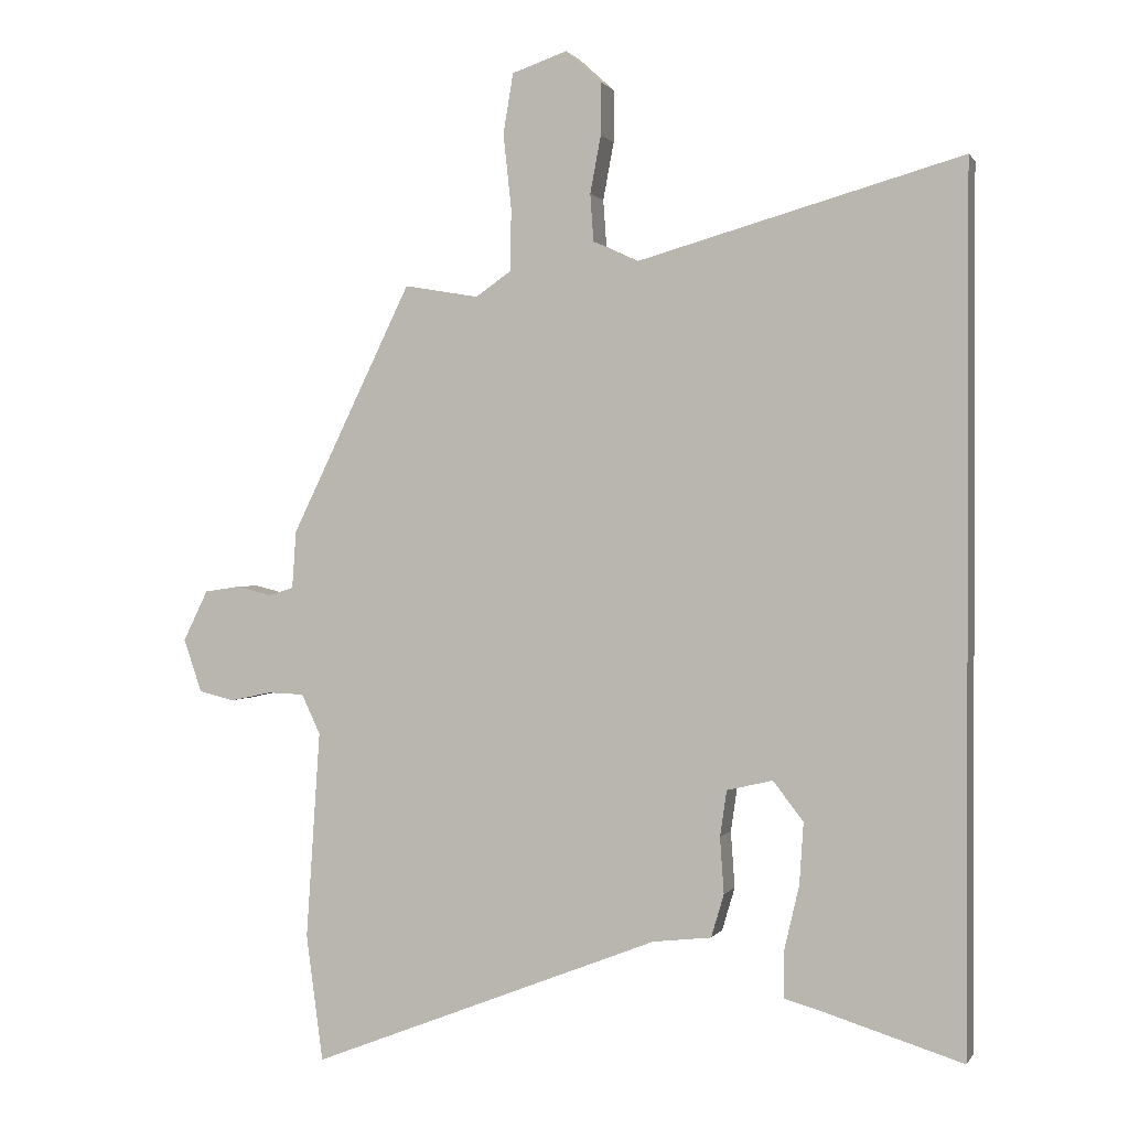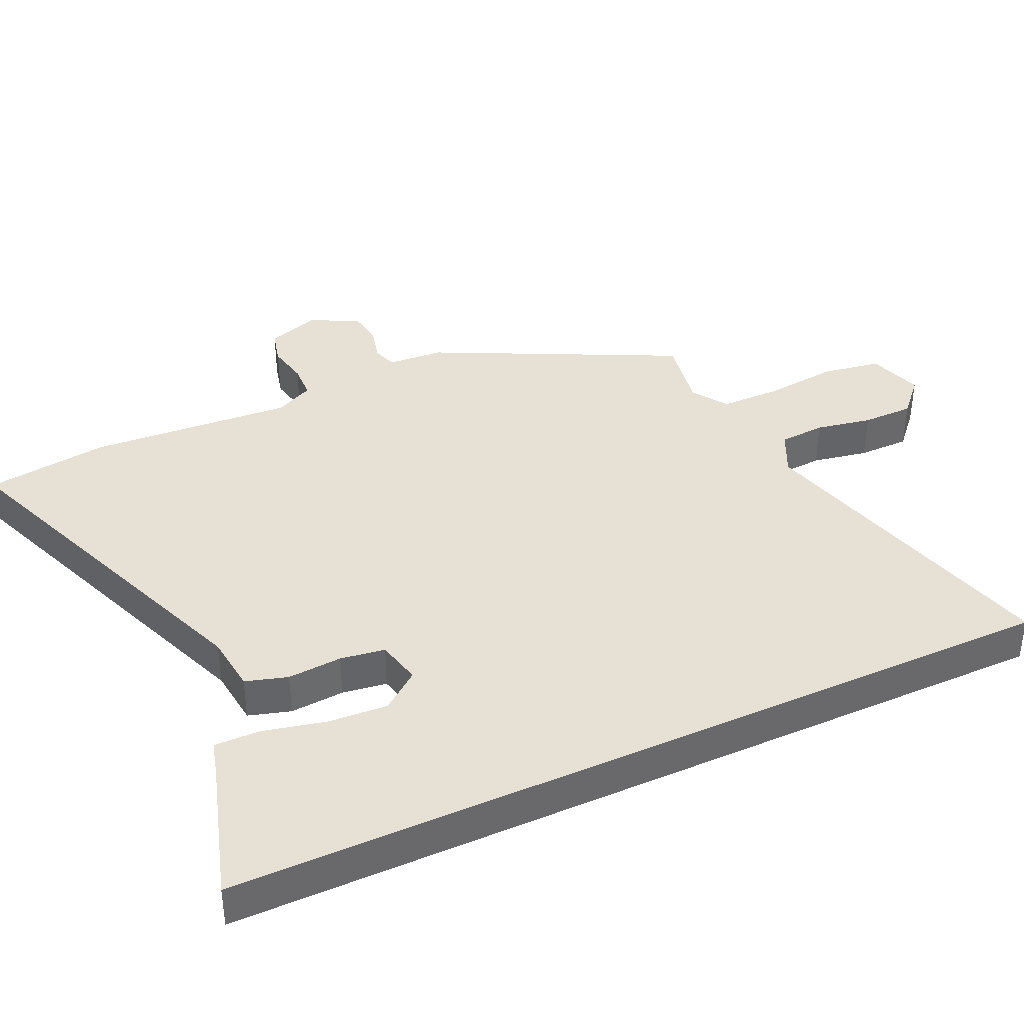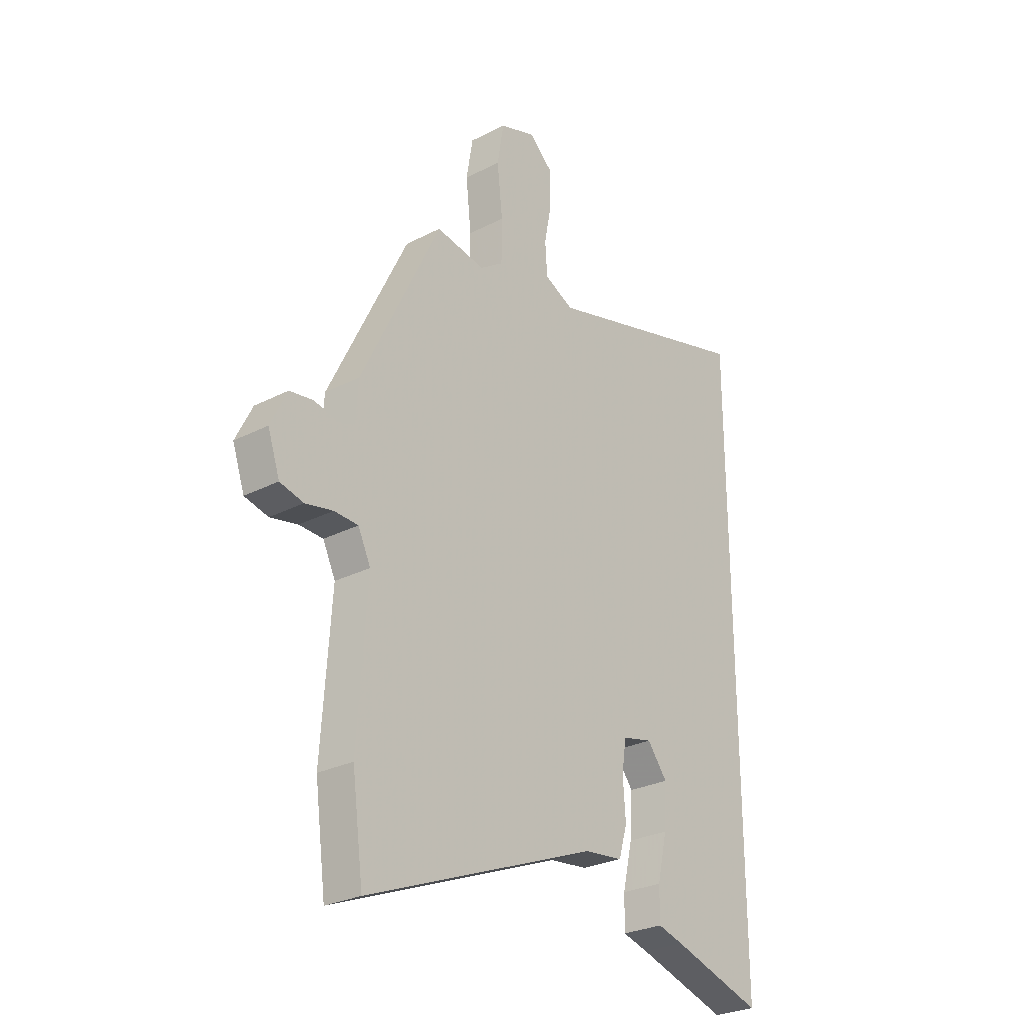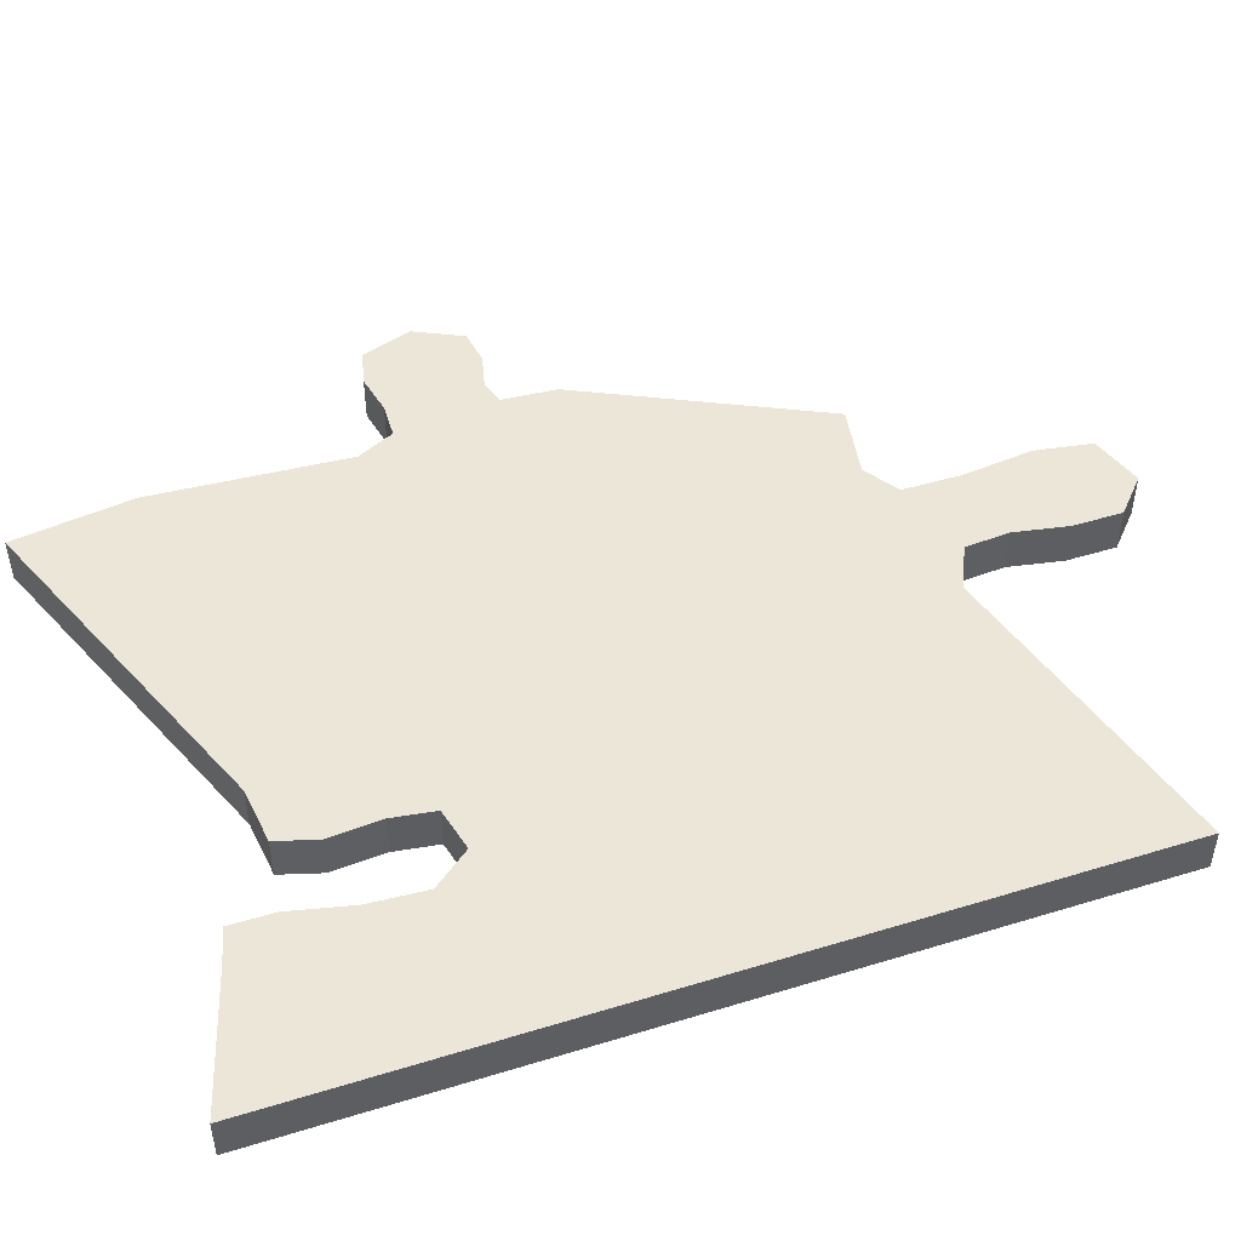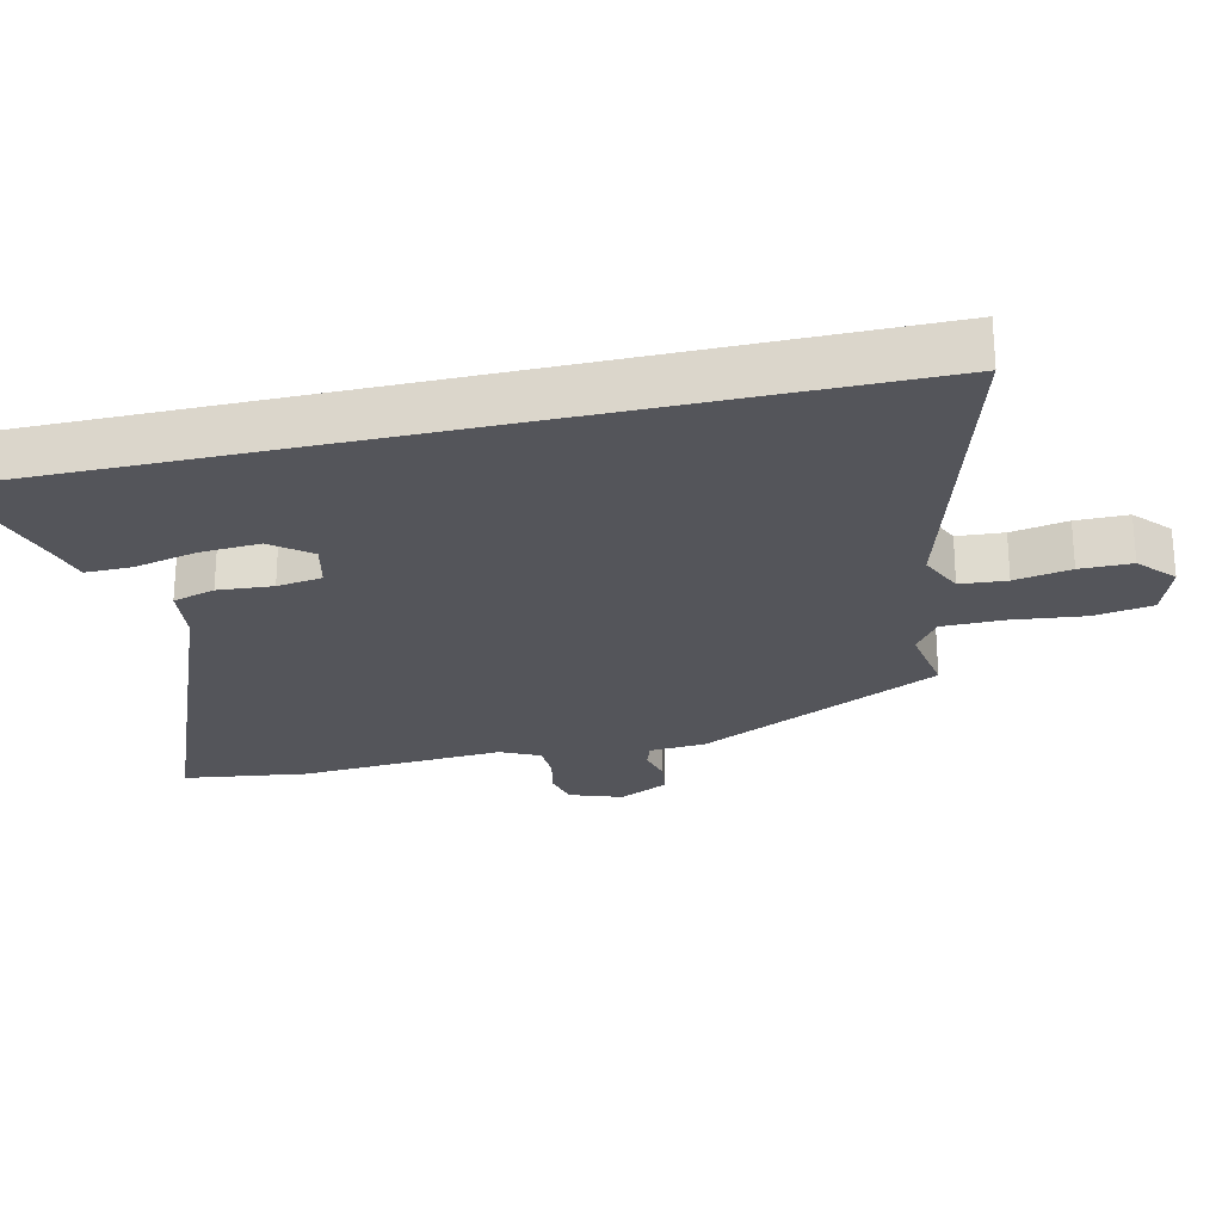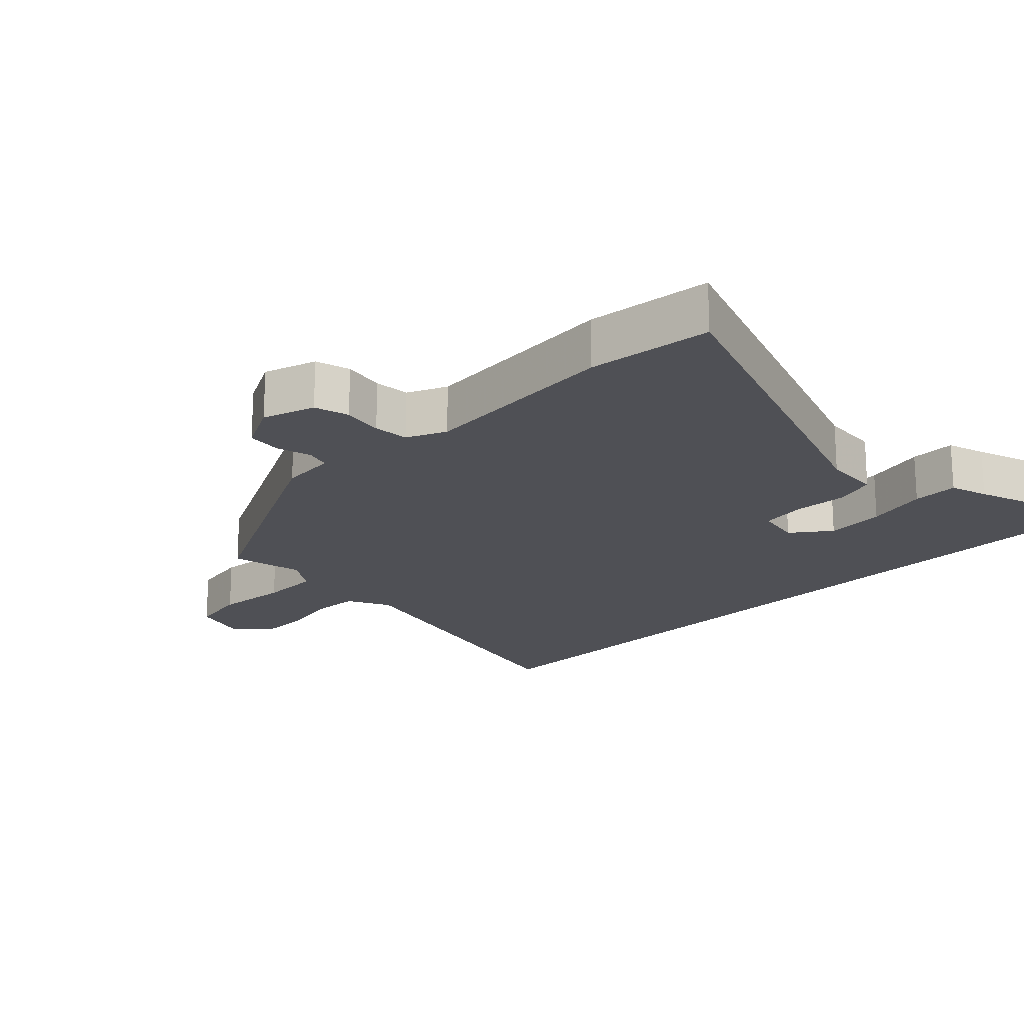
<metadata>
{"format":"obj","ext":"obj","renderer":"f3d","projection":"perspective","resolution":1024,"background":"white","views":[{"elev":0.8,"azim":-163.2,"up":"+Z"},{"elev":39.2,"azim":-114.6,"up":"+Y"},{"elev":-27.5,"azim":128.4,"up":"+Z"},{"elev":48.6,"azim":-108.9,"up":"+Y"},{"elev":-24.9,"azim":-77.2,"up":"+Y"},{"elev":-19.3,"azim":136.0,"up":"+Y"}]}
</metadata>
<code>
v -0.5 0.07 -0.613
v -0.5 0.07 0.669
v -0.018 0.07 0.533
v 0.048 0.07 0.564
v 0.053 0.07 0.634
v 0.037 0.07 0.719
v 0.037 0.07 0.797
v 0.09 0.07 0.845
v 0.172 0.07 0.817
v 0.187 0.07 0.728
v 0.175 0.07 0.617
v 0.176 0.07 0.525
v 0.229 0.07 0.488
v 0.34 0.07 0.507
v 0.52 0.07 0.138
v 0.526 0.07 0.053
v 0.563 0.07 0.041
v 0.616 0.07 0.054
v 0.669 0.07 0.046
v 0.706 0.07 -0.029
v 0.679 0.07 -0.108
v 0.626 0.07 -0.121
v 0.564 0.07 -0.108
v 0.51 0.07 -0.11
v 0.482 0.07 -0.169
v 0.503 0.07 -0.478
v 0.478 0.07 -0.666
v -0.043 0.07 -0.461
v -0.13 0.07 -0.451
v -0.149 0.07 -0.387
v -0.143 0.07 -0.304
v -0.153 0.07 -0.236
v -0.221 0.07 -0.22
v -0.266 0.07 -0.278
v -0.26 0.07 -0.369
v -0.238 0.07 -0.464
v -0.237 0.07 -0.534
v -0.295 0.07 -0.55
v -0.5 0 -0.613
v -0.5 0 0.669
v -0.018 0 0.533
v 0.048 0 0.564
v 0.053 0 0.634
v 0.037 0 0.719
v 0.037 0 0.797
v 0.09 0 0.845
v 0.172 0 0.817
v 0.187 0 0.728
v 0.175 0 0.617
v 0.176 0 0.525
v 0.229 0 0.488
v 0.34 0 0.507
v 0.52 0 0.138
v 0.526 0 0.053
v 0.563 0 0.041
v 0.616 0 0.054
v 0.669 0 0.046
v 0.706 0 -0.029
v 0.679 0 -0.108
v 0.626 0 -0.121
v 0.564 0 -0.108
v 0.51 0 -0.11
v 0.482 0 -0.169
v 0.503 0 -0.478
v 0.478 0 -0.666
v -0.043 0 -0.461
v -0.13 0 -0.451
v -0.149 0 -0.387
v -0.143 0 -0.304
v -0.153 0 -0.236
v -0.221 0 -0.22
v -0.266 0 -0.278
v -0.26 0 -0.369
v -0.238 0 -0.464
v -0.237 0 -0.534
v -0.295 0 -0.55
f 35 36 37 38
f 38 1 2
f 35 38 2
f 34 35 2
f 33 34 2 3
f 32 33 3 4
f 31 32 4
f 30 31 4
f 29 30 4
f 28 29 4
f 27 28 4
f 26 27 4
f 25 26 4
f 24 25 4 5
f 23 24 5 6
f 21 22 23
f 20 21 23
f 19 20 23
f 18 19 23
f 17 18 23
f 16 17 23
f 13 14 15 16
f 12 13 16 23
f 9 10 11
f 8 9 11
f 7 8 11
f 6 7 11
f 6 11 12
f 6 12 23
f 76 75 74 73
f 40 39 76
f 40 76 73
f 40 73 72
f 41 40 72 71
f 42 41 71 70
f 42 70 69
f 42 69 68
f 42 68 67
f 42 67 66
f 42 66 65
f 42 65 64
f 42 64 63
f 43 42 63 62
f 44 43 62 61
f 61 60 59
f 61 59 58
f 61 58 57
f 61 57 56
f 61 56 55
f 61 55 54
f 54 53 52 51
f 61 54 51 50
f 49 48 47
f 49 47 46
f 49 46 45
f 49 45 44
f 50 49 44
f 61 50 44
f 1 39 40 2
f 2 40 41 3
f 3 41 42 4
f 4 42 43 5
f 5 43 44 6
f 6 44 45 7
f 7 45 46 8
f 8 46 47 9
f 9 47 48 10
f 10 48 49 11
f 11 49 50 12
f 12 50 51 13
f 13 51 52 14
f 14 52 53 15
f 15 53 54 16
f 16 54 55 17
f 17 55 56 18
f 18 56 57 19
f 19 57 58 20
f 20 58 59 21
f 21 59 60 22
f 22 60 61 23
f 23 61 62 24
f 24 62 63 25
f 25 63 64 26
f 26 64 65 27
f 27 65 66 28
f 28 66 67 29
f 29 67 68 30
f 30 68 69 31
f 31 69 70 32
f 32 70 71 33
f 33 71 72 34
f 34 72 73 35
f 35 73 74 36
f 36 74 75 37
f 37 75 76 38
f 38 76 39 1

</code>
